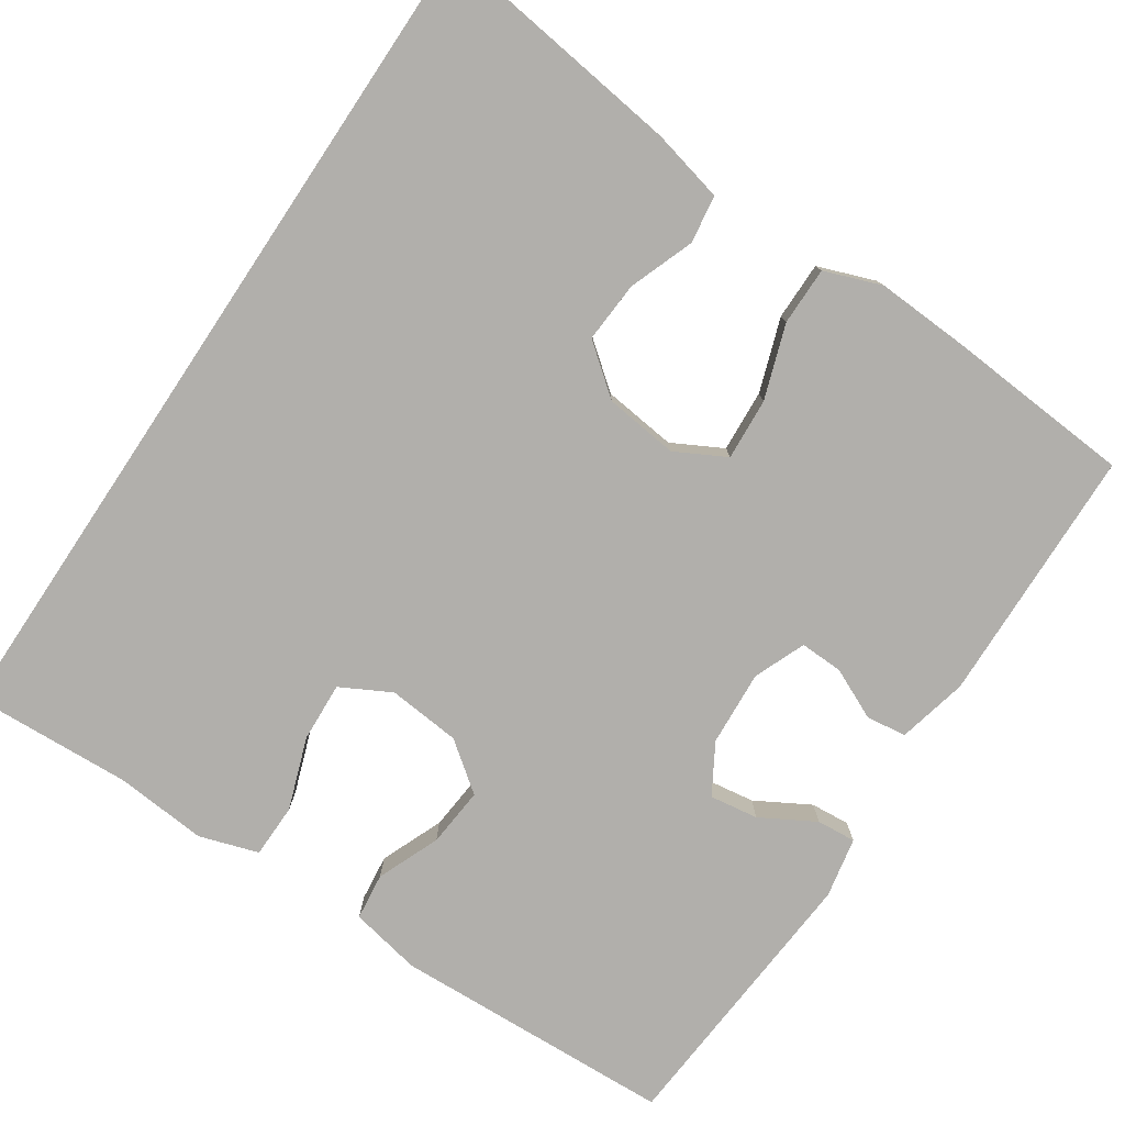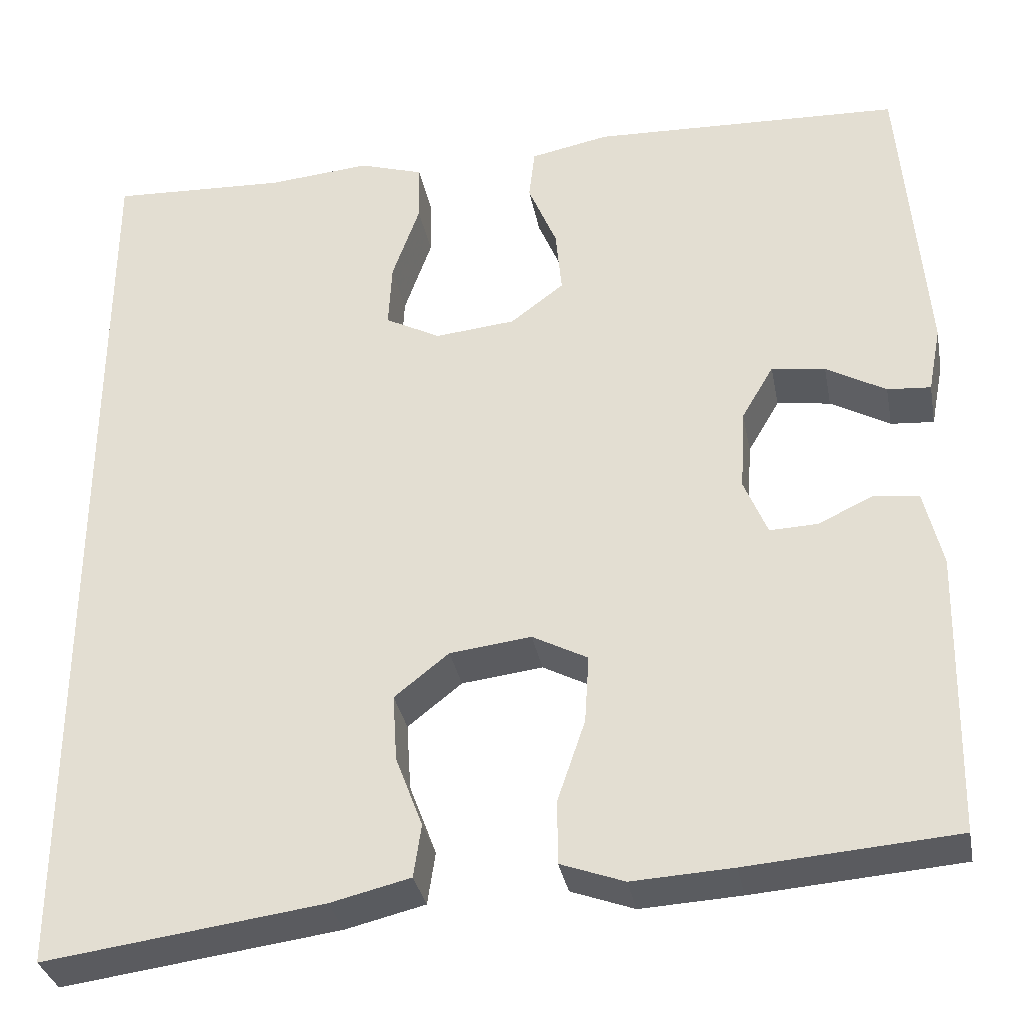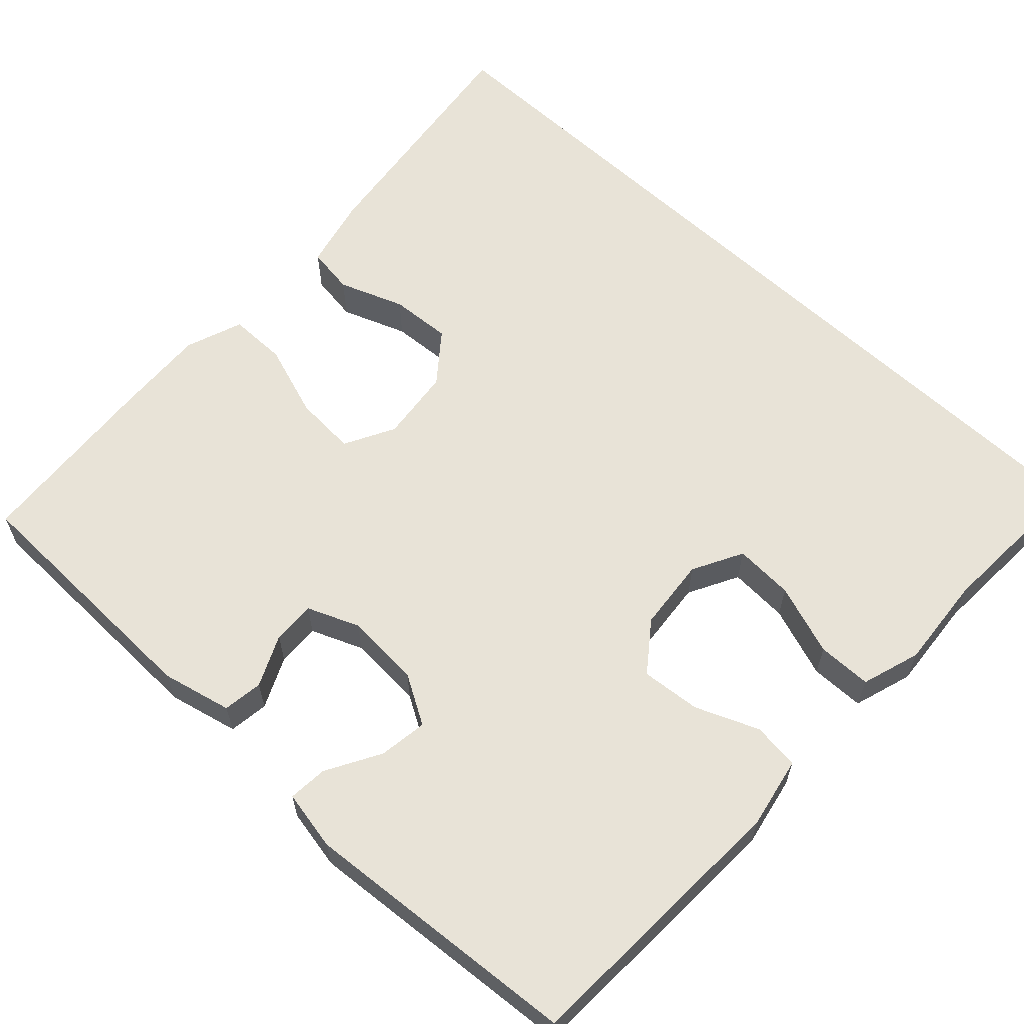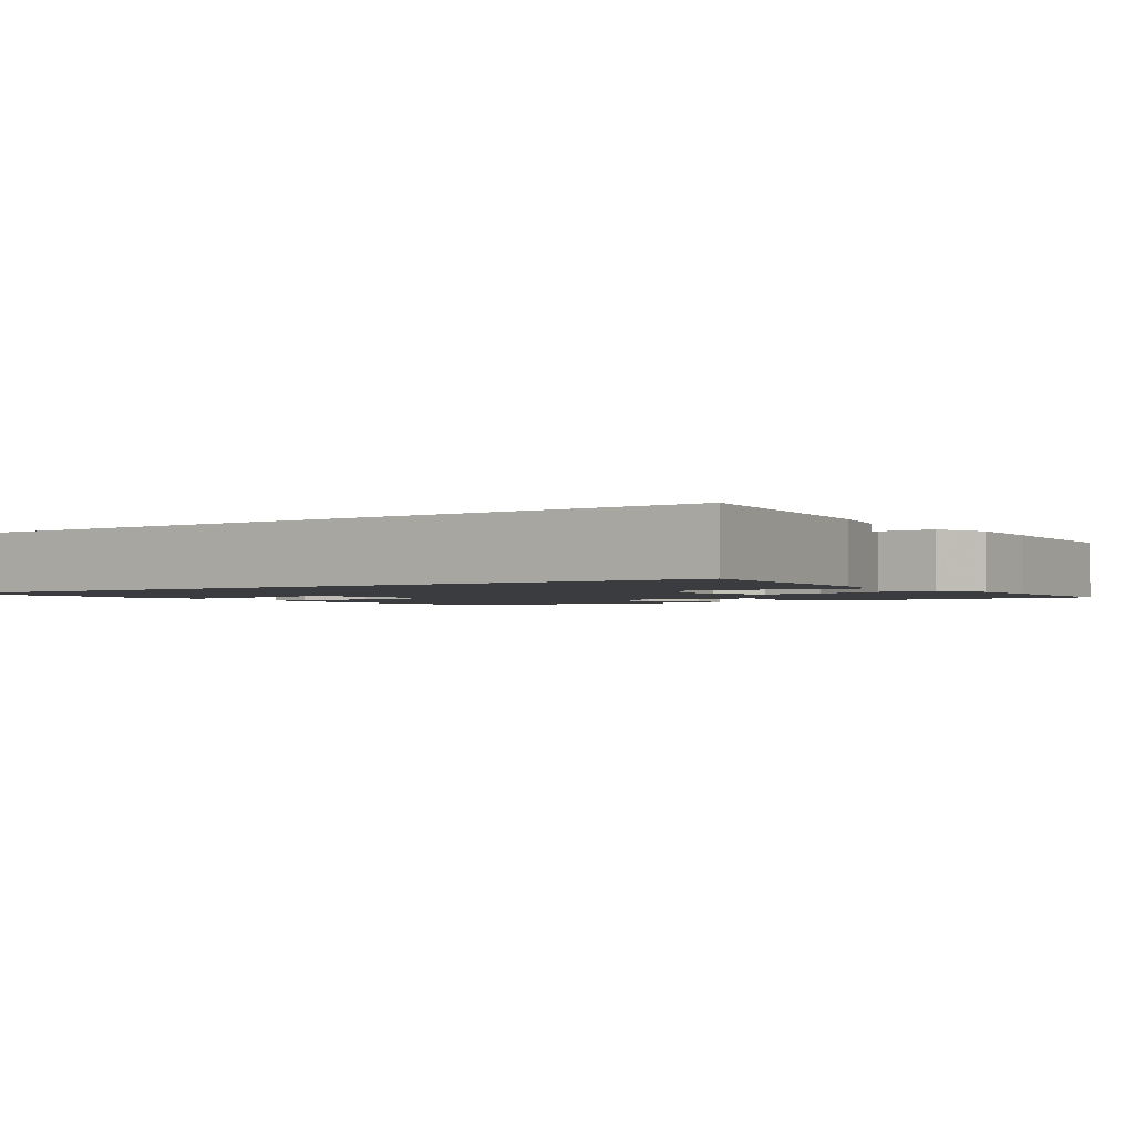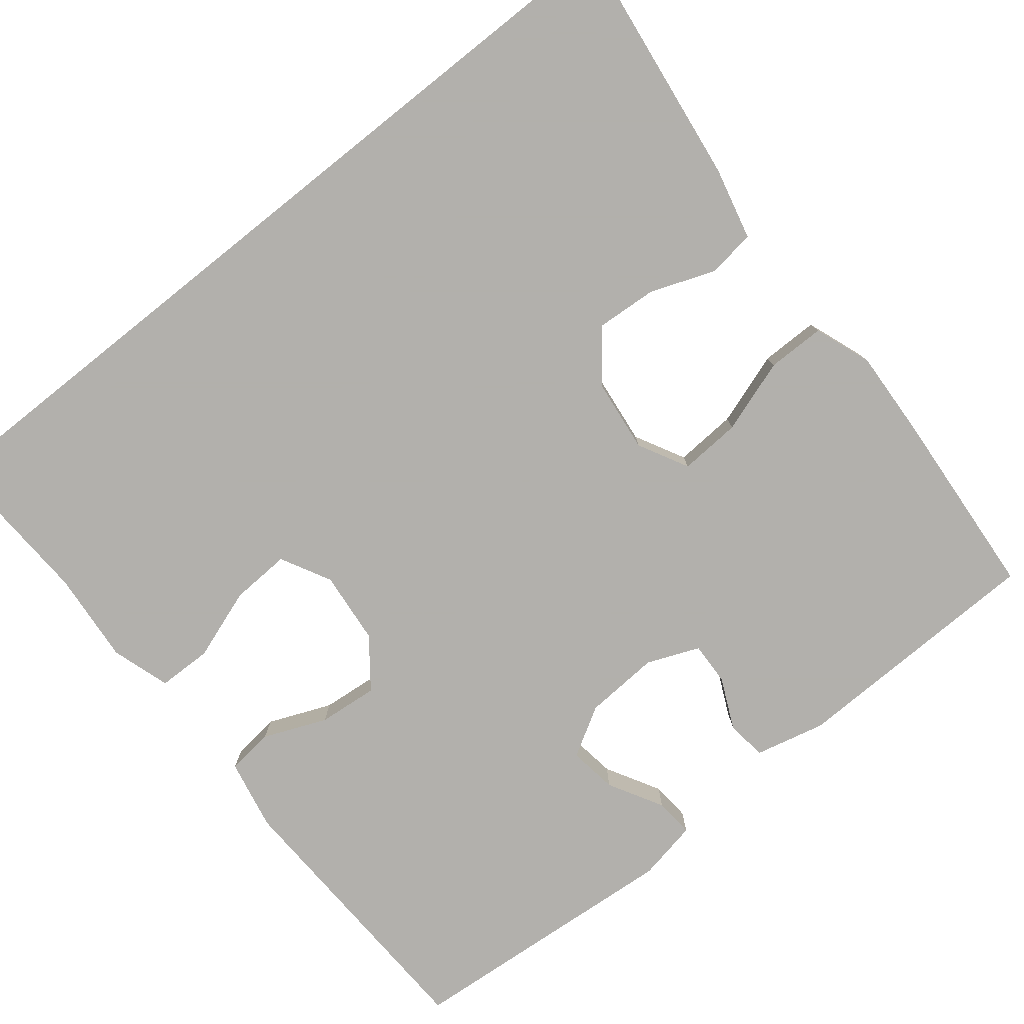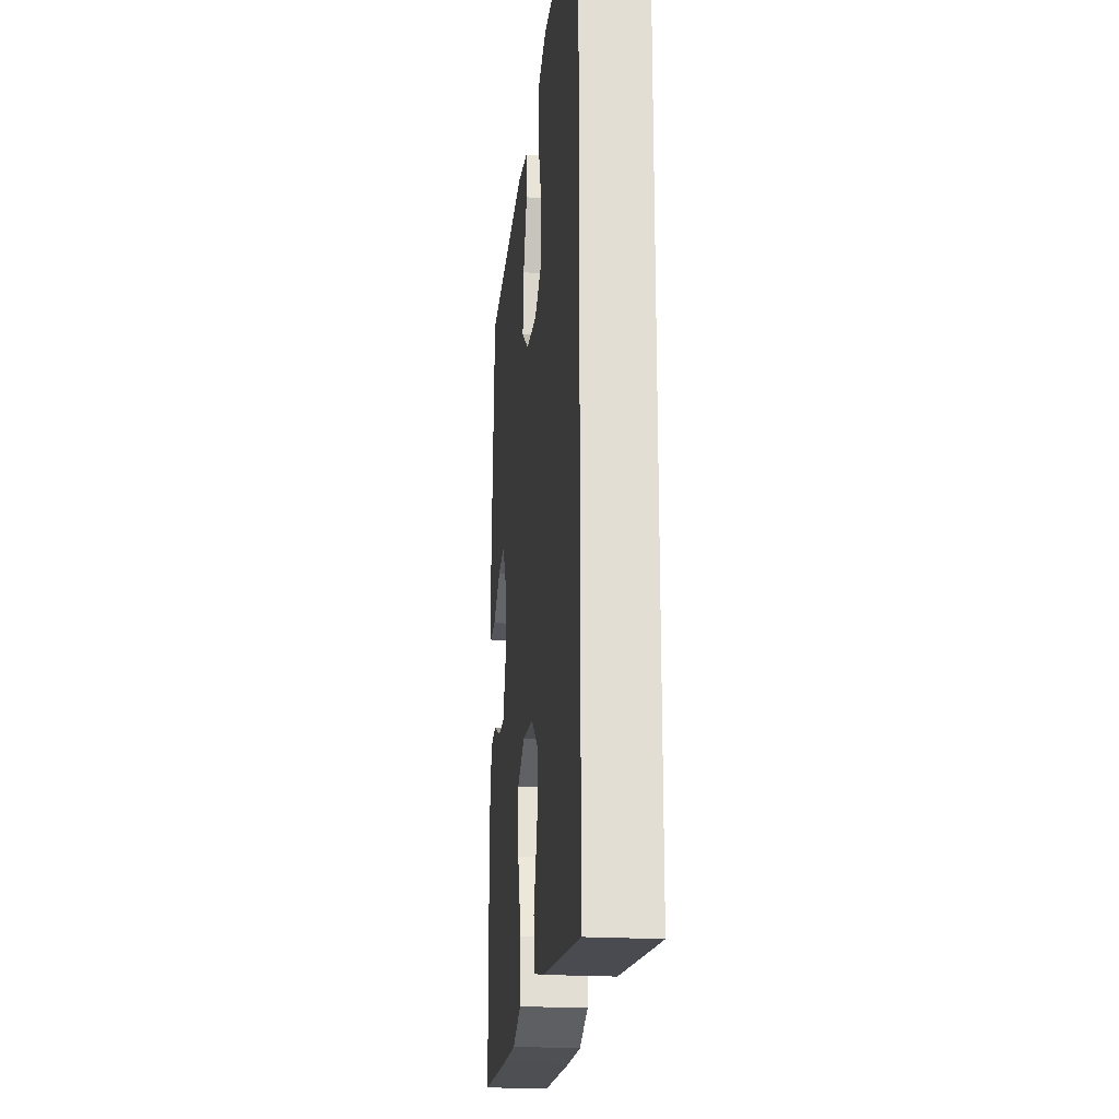
<metadata>
{"format":"obj","ext":"obj","renderer":"f3d","projection":"perspective","resolution":1024,"background":"white","views":[{"elev":-78.3,"azim":146.3,"up":"+Y"},{"elev":-33.5,"azim":-169.2,"up":"+Z"},{"elev":61.6,"azim":-47.0,"up":"+Y"},{"elev":-1.9,"azim":125.6,"up":"+Y"},{"elev":-78.6,"azim":128.6,"up":"+Y"},{"elev":-21.8,"azim":84.1,"up":"+Z"}]}
</metadata>
<code>
v 0.5 0.07 0.519
v 0.5 0.07 -0.563
v 0.179 0.07 -0.521
v 0.087 0.07 -0.499
v 0.078 0.07 -0.438
v 0.109 0.07 -0.355
v 0.114 0.07 -0.277
v 0.051 0.07 -0.227
v -0.043 0.07 -0.216
v -0.107 0.07 -0.25
v -0.102 0.07 -0.329
v -0.07 0.07 -0.423
v -0.07 0.07 -0.497
v -0.143 0.07 -0.524
v -0.259 0.07 -0.518
v -0.5 0.07 -0.5
v -0.508 0.07 -0.171
v -0.487 0.07 -0.082
v -0.436 0.07 -0.075
v -0.371 0.07 -0.105
v -0.316 0.07 -0.107
v -0.289 0.07 -0.041
v -0.295 0.07 0.055
v -0.332 0.07 0.118
v -0.394 0.07 0.109
v -0.463 0.07 0.07
v -0.513 0.07 0.066
v -0.528 0.07 0.143
v -0.5 0.07 0.5
v -0.141 0.07 0.515
v -0.05 0.07 0.497
v -0.043 0.07 0.437
v -0.076 0.07 0.357
v -0.083 0.07 0.281
v -0.021 0.07 0.234
v 0.072 0.07 0.225
v 0.136 0.07 0.259
v 0.132 0.07 0.335
v 0.1 0.07 0.426
v 0.101 0.07 0.495
v 0.176 0.07 0.519
v 0.294 0.07 0.509
v 0.5 0 0.519
v 0.5 0 -0.563
v 0.179 0 -0.521
v 0.087 0 -0.499
v 0.078 0 -0.438
v 0.109 0 -0.355
v 0.114 0 -0.277
v 0.051 0 -0.227
v -0.043 0 -0.216
v -0.107 0 -0.25
v -0.102 0 -0.329
v -0.07 0 -0.423
v -0.07 0 -0.497
v -0.143 0 -0.524
v -0.259 0 -0.518
v -0.5 0 -0.5
v -0.508 0 -0.171
v -0.487 0 -0.082
v -0.436 0 -0.075
v -0.371 0 -0.105
v -0.316 0 -0.107
v -0.289 0 -0.041
v -0.295 0 0.055
v -0.332 0 0.118
v -0.394 0 0.109
v -0.463 0 0.07
v -0.513 0 0.066
v -0.528 0 0.143
v -0.5 0 0.5
v -0.141 0 0.515
v -0.05 0 0.497
v -0.043 0 0.437
v -0.076 0 0.357
v -0.083 0 0.281
v -0.021 0 0.234
v 0.072 0 0.225
v 0.136 0 0.259
v 0.132 0 0.335
v 0.1 0 0.426
v 0.101 0 0.495
v 0.176 0 0.519
v 0.294 0 0.509
f 39 40 41 42
f 38 39 42 1
f 37 38 1 2
f 36 37 2 3
f 35 36 3
f 30 31 32 33
f 30 33 34
f 29 30 34
f 25 26 27 28
f 24 25 28 29
f 23 24 29 34
f 17 18 19 20
f 17 20 21
f 16 17 21
f 15 16 21
f 14 15 21 22
f 11 12 13 14
f 10 11 14 22
f 3 4 5 6
f 3 6 7
f 35 3 7
f 34 35 7 8
f 23 34 8 9
f 9 10 22 23
f 84 83 82 81
f 43 84 81 80
f 44 43 80 79
f 45 44 79 78
f 45 78 77
f 75 74 73 72
f 76 75 72
f 76 72 71
f 70 69 68 67
f 71 70 67 66
f 76 71 66 65
f 62 61 60 59
f 63 62 59
f 63 59 58
f 63 58 57
f 64 63 57 56
f 56 55 54 53
f 64 56 53 52
f 48 47 46 45
f 49 48 45
f 49 45 77
f 50 49 77 76
f 51 50 76 65
f 65 64 52 51
f 1 43 44 2
f 2 44 45 3
f 3 45 46 4
f 4 46 47 5
f 5 47 48 6
f 6 48 49 7
f 7 49 50 8
f 8 50 51 9
f 9 51 52 10
f 10 52 53 11
f 11 53 54 12
f 12 54 55 13
f 13 55 56 14
f 14 56 57 15
f 15 57 58 16
f 16 58 59 17
f 17 59 60 18
f 18 60 61 19
f 19 61 62 20
f 20 62 63 21
f 21 63 64 22
f 22 64 65 23
f 23 65 66 24
f 24 66 67 25
f 25 67 68 26
f 26 68 69 27
f 27 69 70 28
f 28 70 71 29
f 29 71 72 30
f 30 72 73 31
f 31 73 74 32
f 32 74 75 33
f 33 75 76 34
f 34 76 77 35
f 35 77 78 36
f 36 78 79 37
f 37 79 80 38
f 38 80 81 39
f 39 81 82 40
f 40 82 83 41
f 41 83 84 42
f 42 84 43 1

</code>
